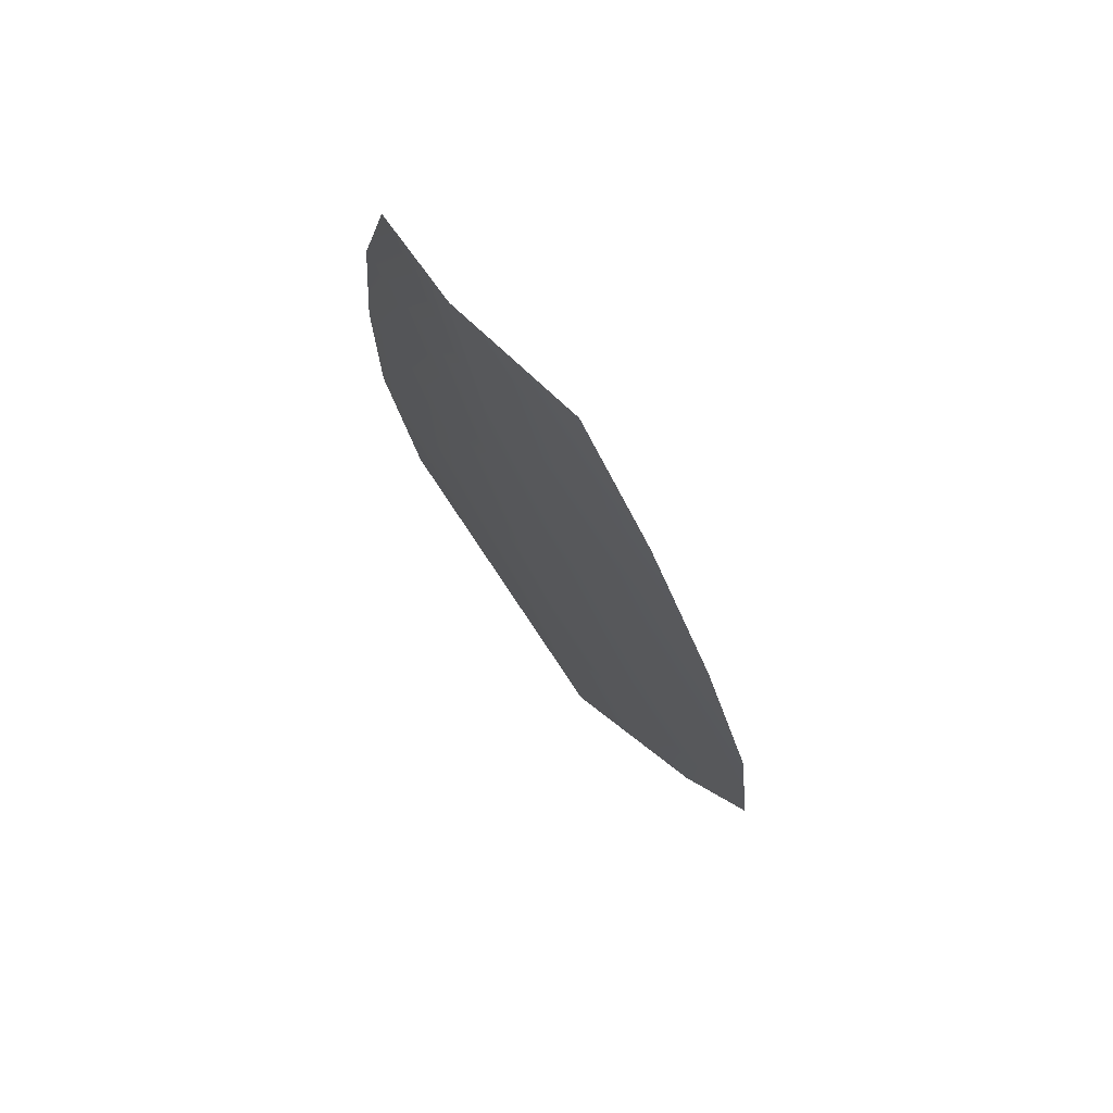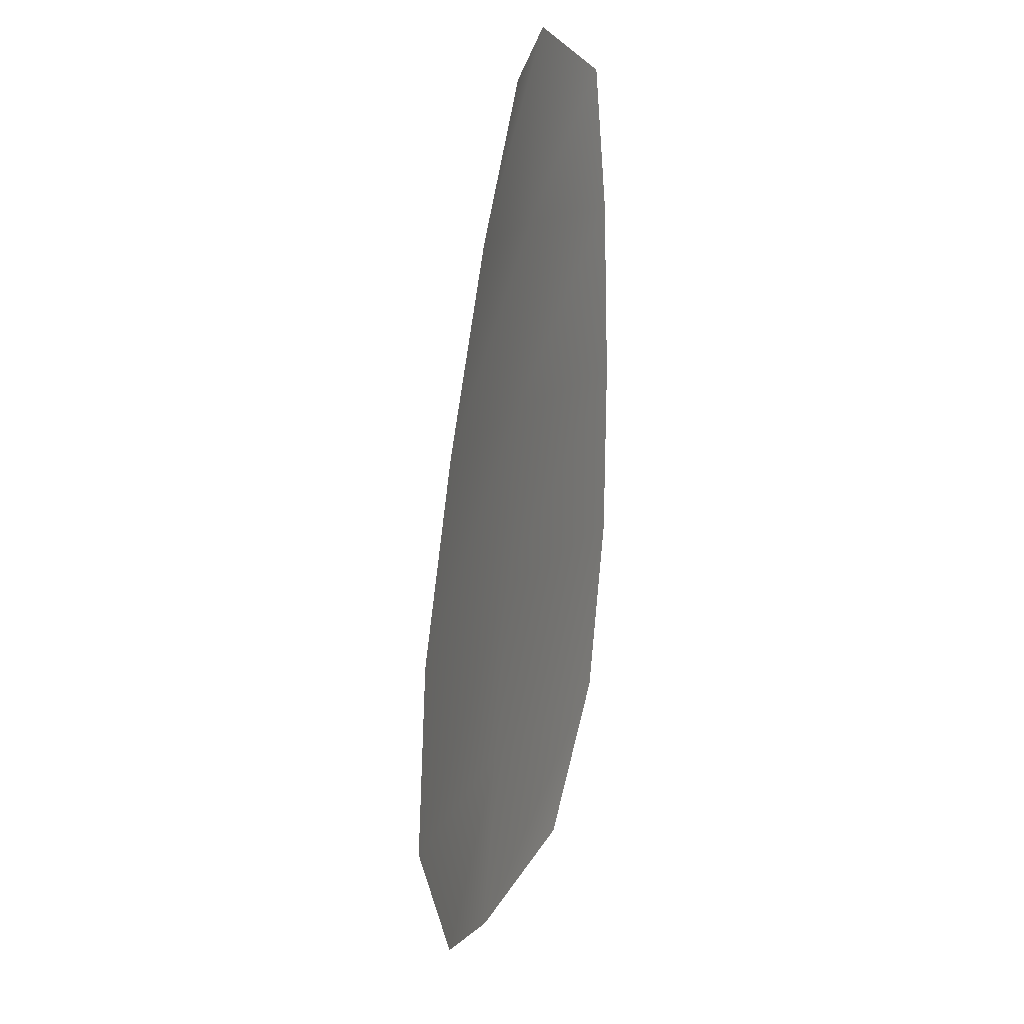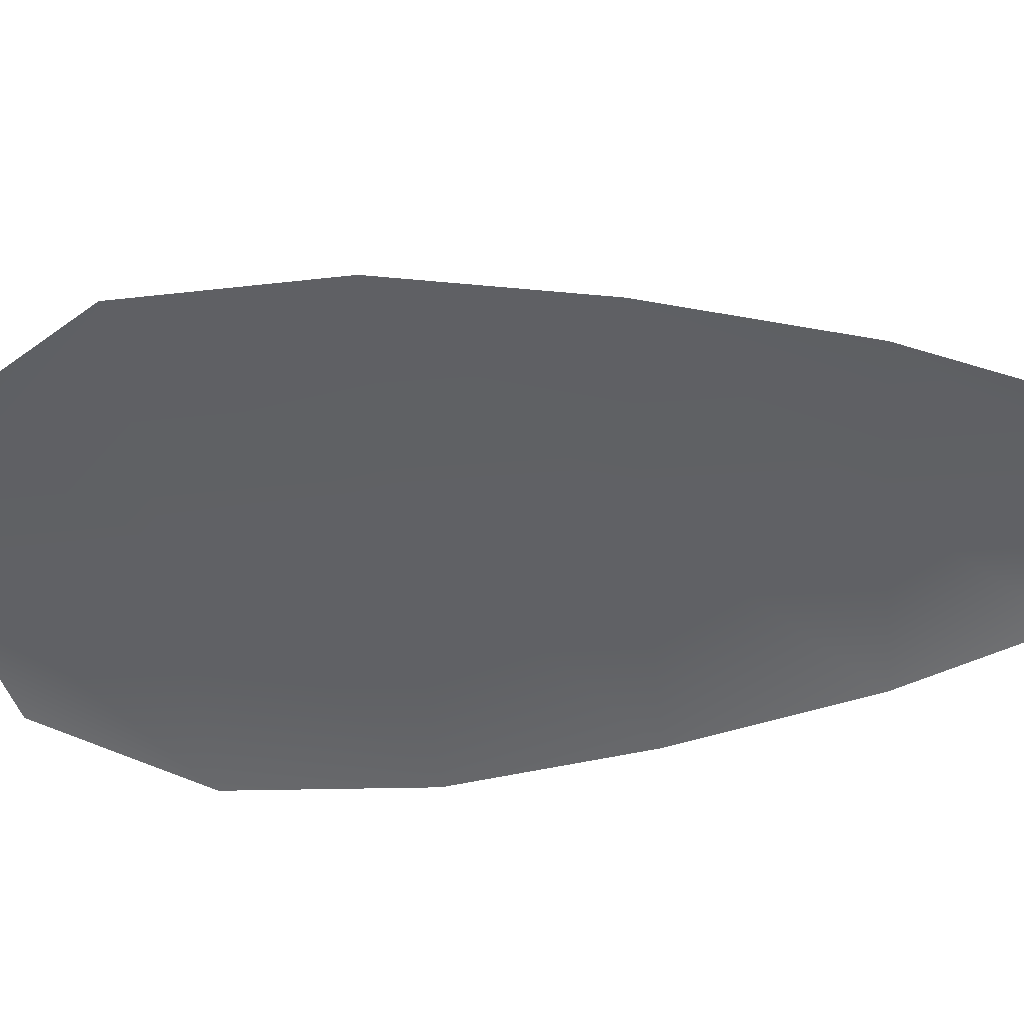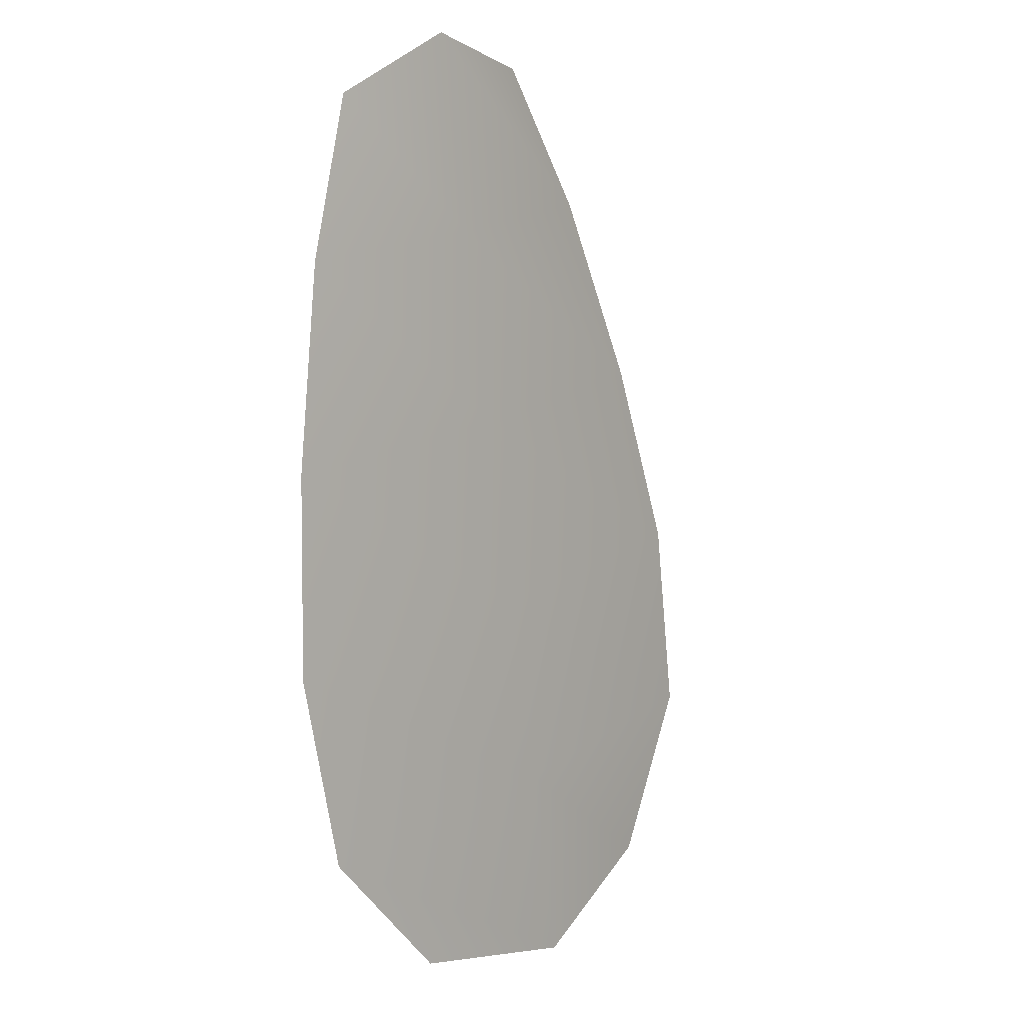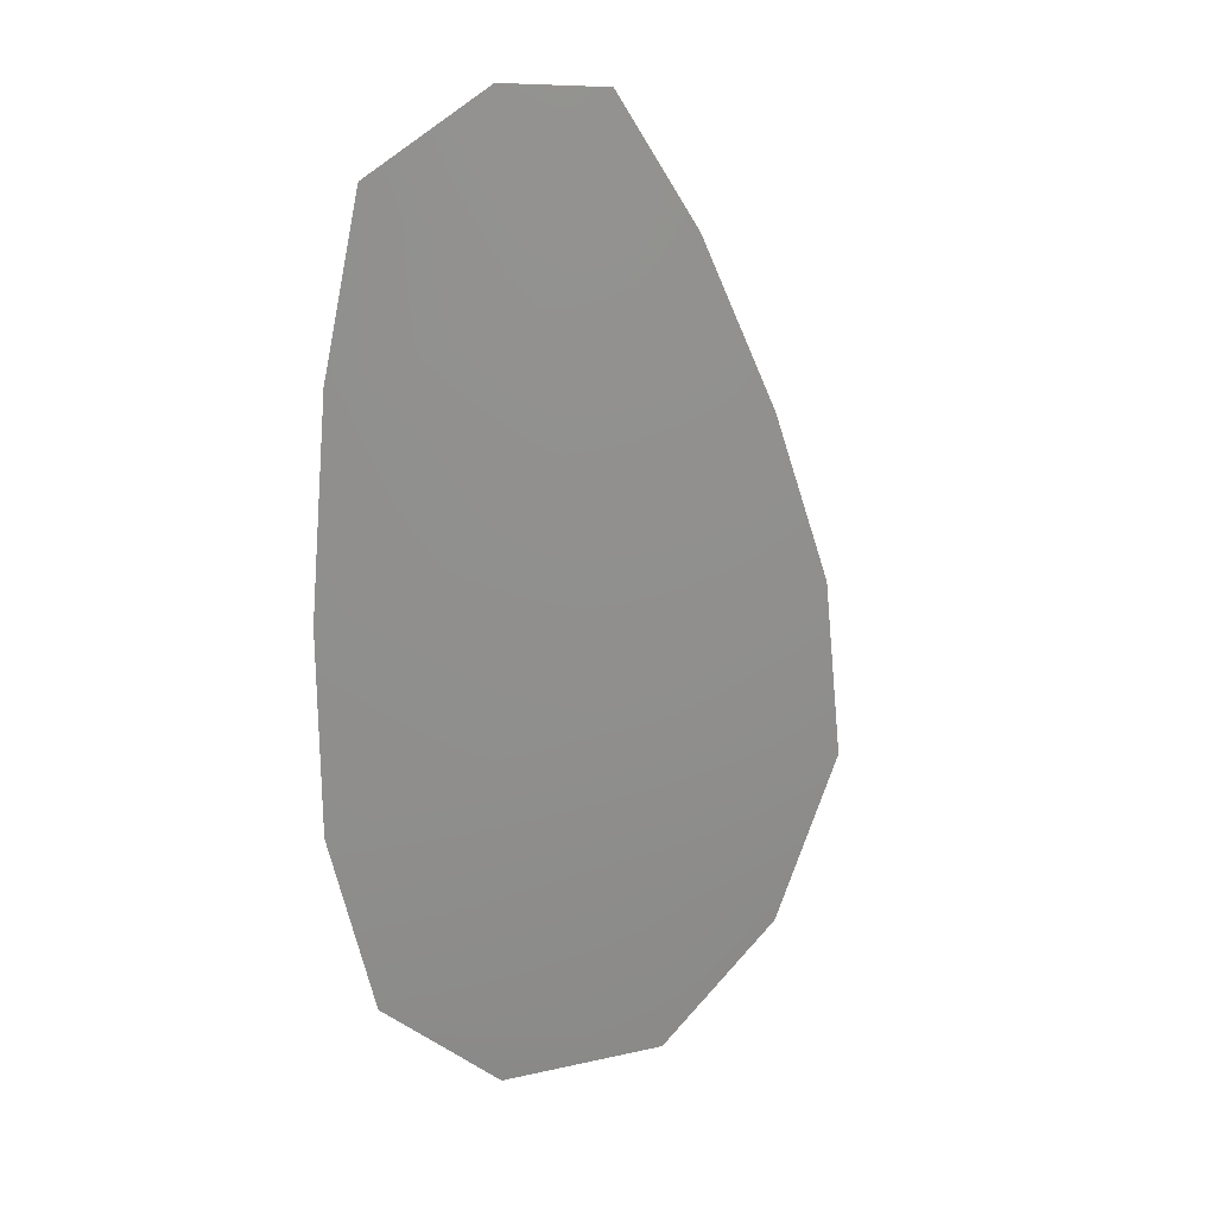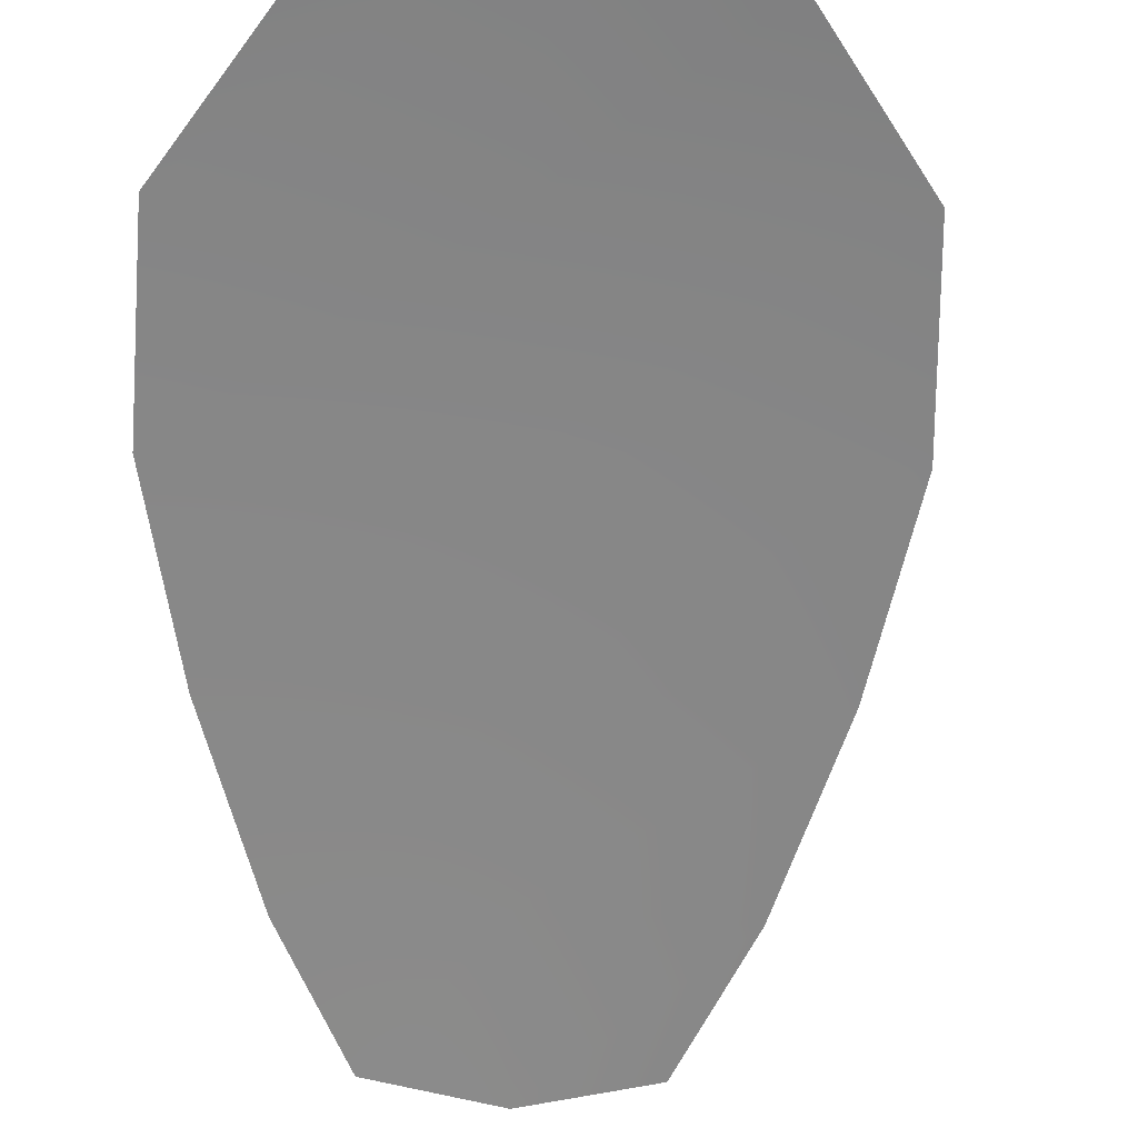
<metadata>
{"format":"obj","ext":"obj","renderer":"f3d","projection":"perspective","resolution":1024,"background":"white","views":[{"elev":76.2,"azim":49.4,"up":"+Y"},{"elev":24.1,"azim":110.2,"up":"+Y"},{"elev":-48.0,"azim":104.5,"up":"+Z"},{"elev":6.6,"azim":-48.6,"up":"+Y"},{"elev":25.0,"azim":-36.2,"up":"+Y"},{"elev":-62.1,"azim":8.0,"up":"+Z"}]}
</metadata>
<code>
o feather_flight_tertiary_006
v 0.4213 1.248 0.2619
v 0.4025 1.244 0.2619
v 0.4369 1.18 0.262
v 0.4112 1.176 0.262
v 0.4113 1.249 0.2635
v 0.4247 1.174 0.2636
v 0.4285 1.237 0.2619
v 0.4355 1.223 0.2619
v 0.4409 1.208 0.2619
v 0.4429 1.193 0.262
v 0.4011 1.186 0.262
v 0.3977 1.201 0.262
v 0.3978 1.216 0.2619
v 0.3994 1.232 0.2619
v 0.414 1.235 0.2635
v 0.4166 1.22 0.2635
v 0.4193 1.205 0.2635
v 0.422 1.19 0.2636
f 18 10 3 6
f 11 18 6 4
f 5 1 7 15
f 15 7 8 16
f 16 8 9 17
f 17 9 10 18
f 2 5 15 14
f 14 15 16 13
f 13 16 17 12
f 12 17 18 11

</code>
